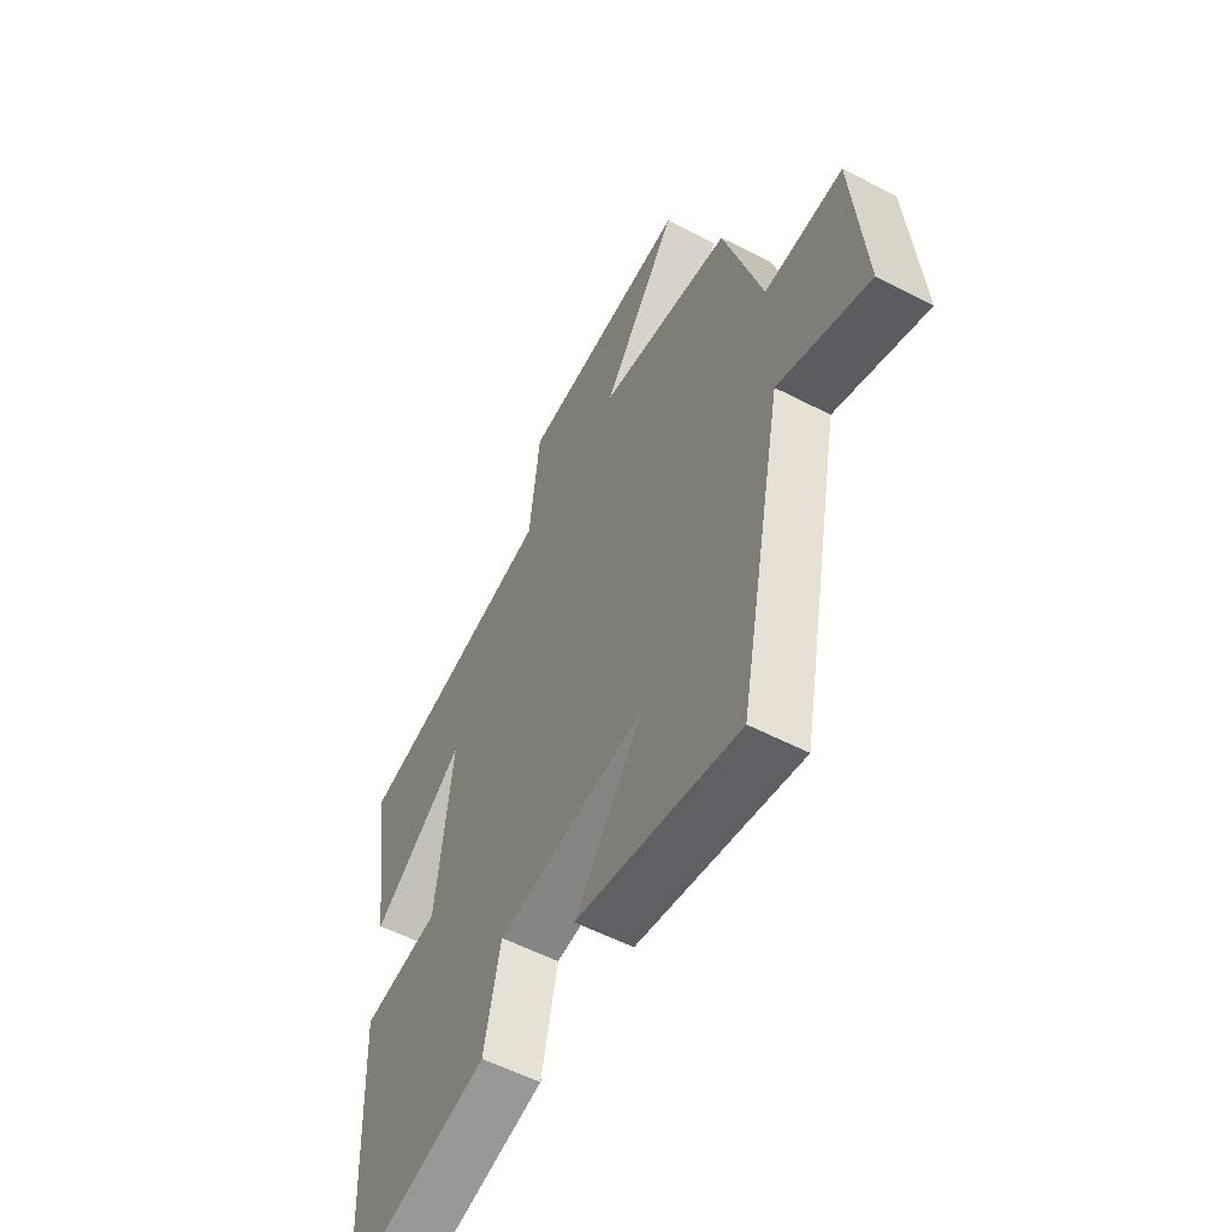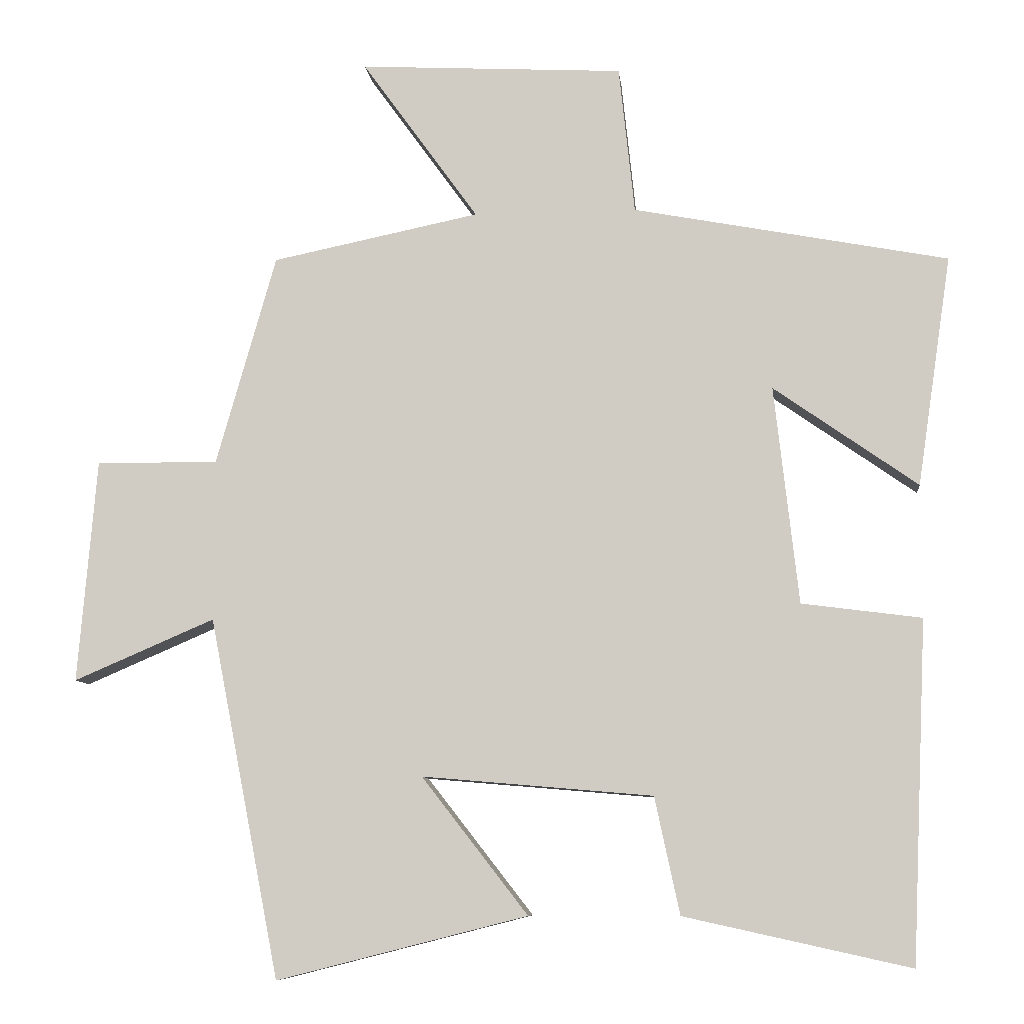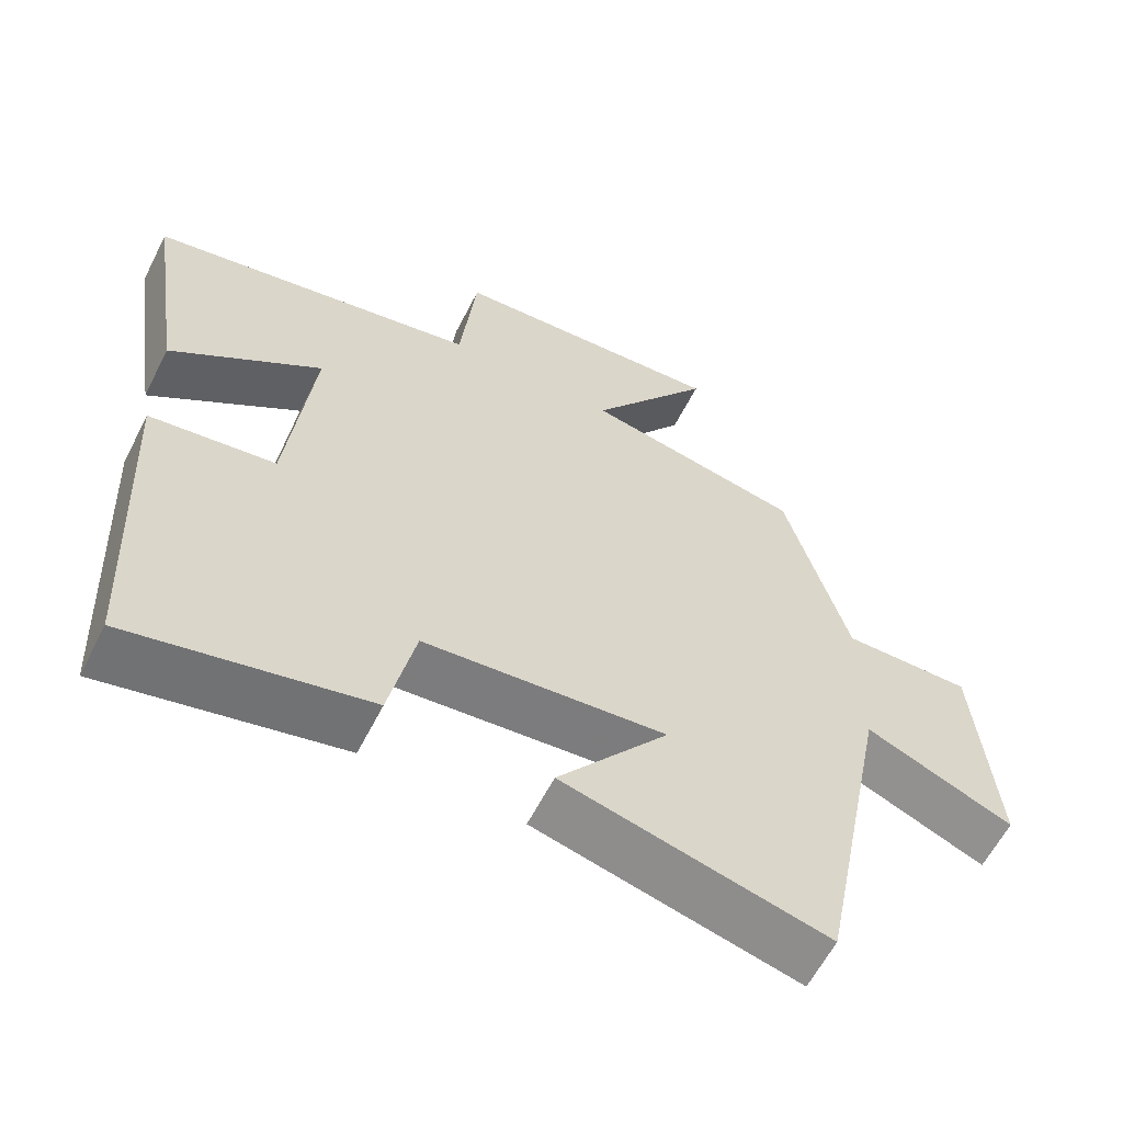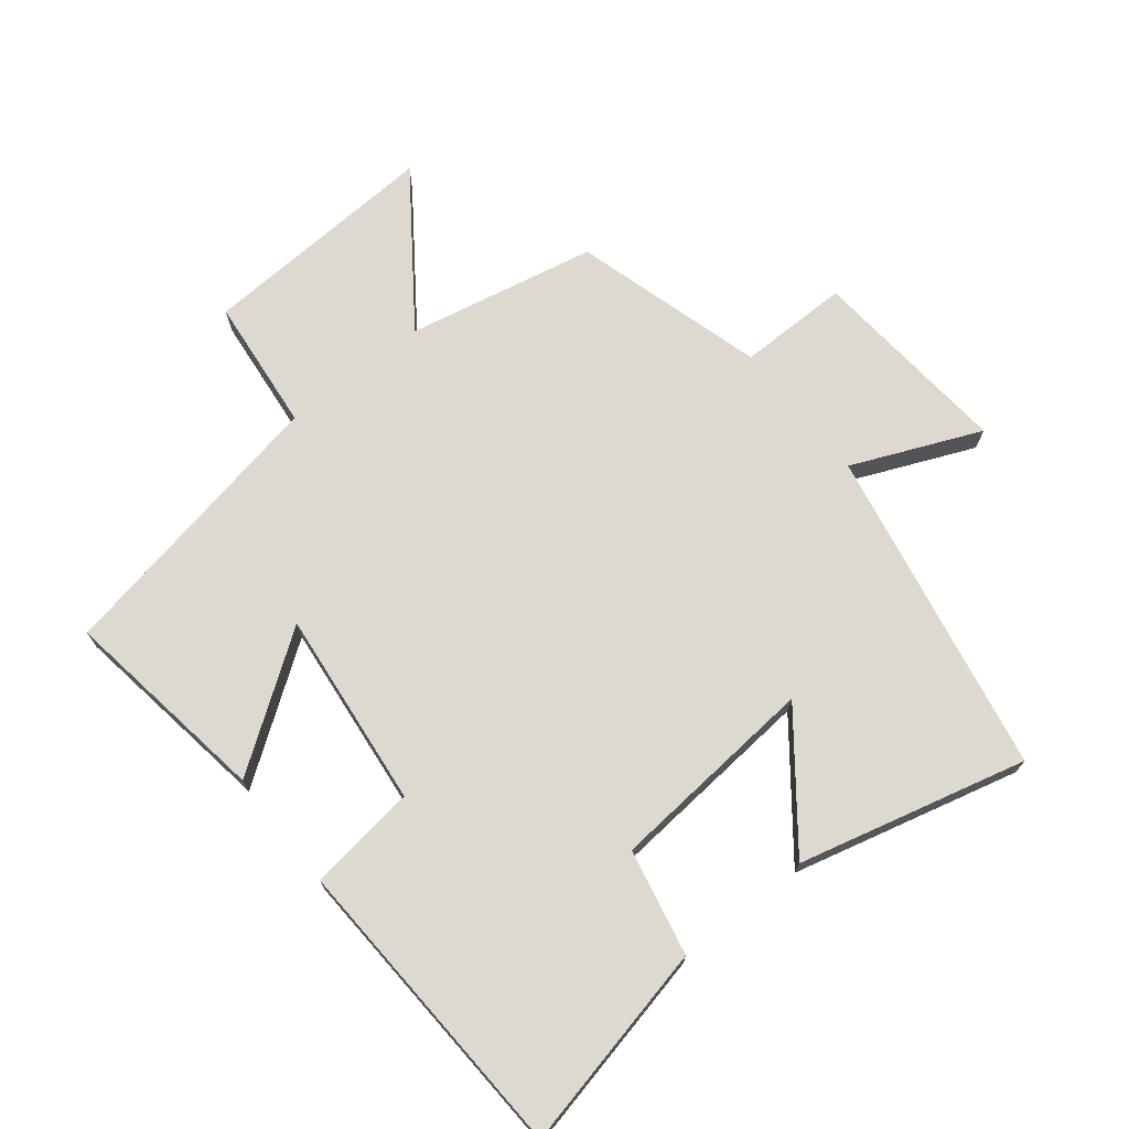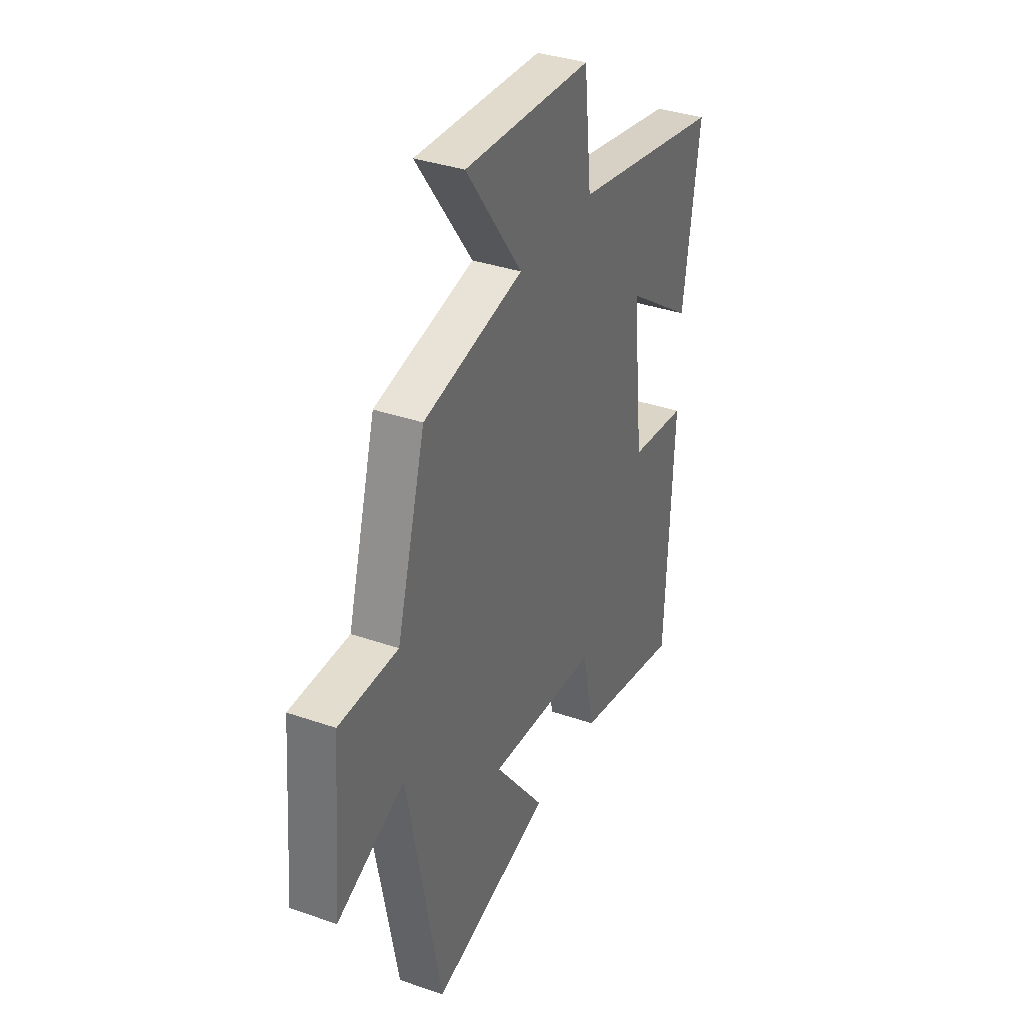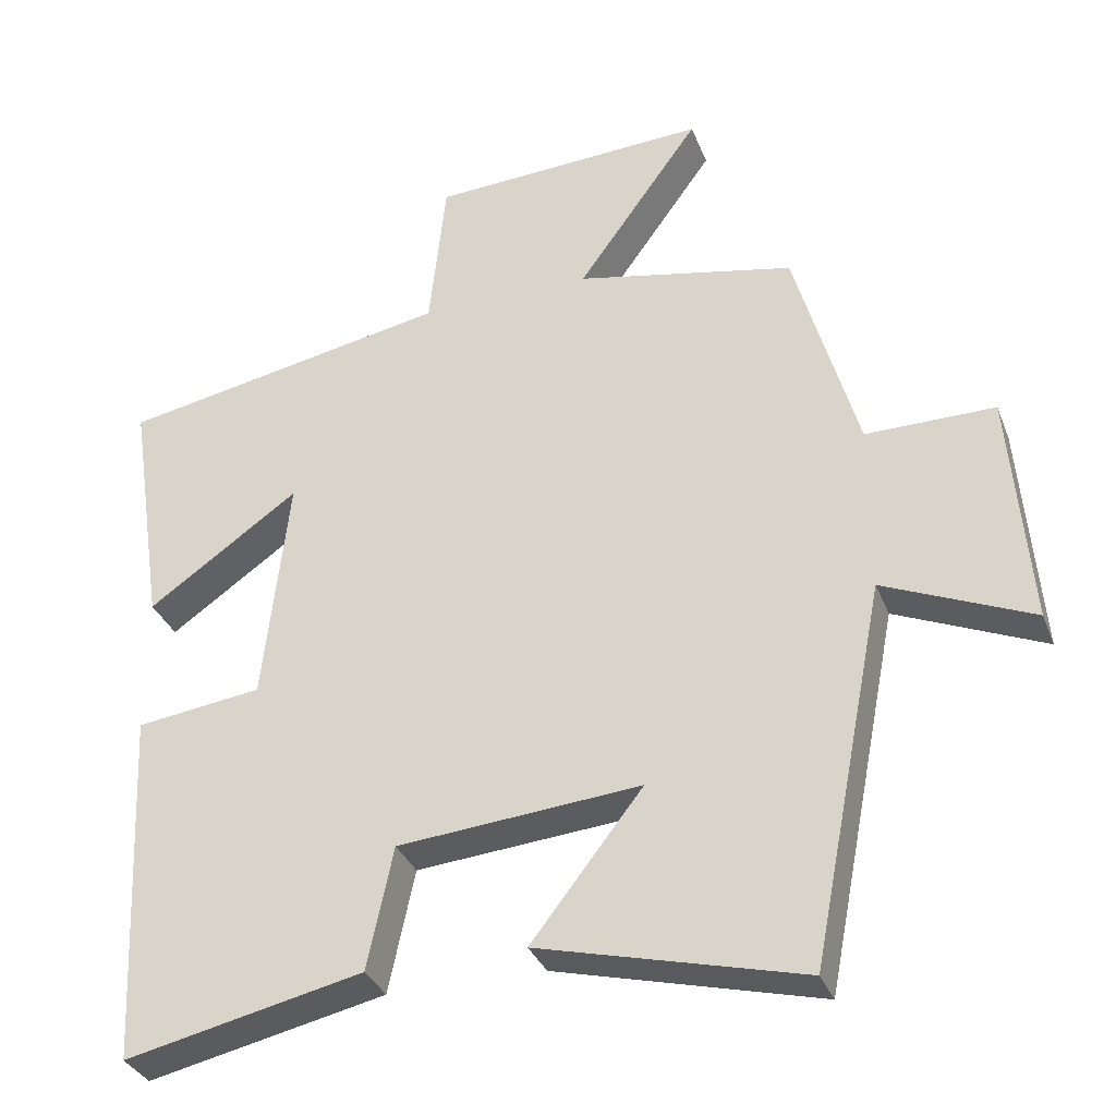
<metadata>
{"format":"obj","ext":"obj","renderer":"f3d","projection":"perspective","resolution":1024,"background":"white","views":[{"elev":-57.1,"azim":-118.2,"up":"+Z"},{"elev":-8.7,"azim":6.0,"up":"+Z"},{"elev":-60.8,"azim":153.1,"up":"+Z"},{"elev":71.4,"azim":141.4,"up":"+Y"},{"elev":35.8,"azim":-65.5,"up":"+Z"},{"elev":-33.3,"azim":-160.7,"up":"+Z"}]}
</metadata>
<code>
v -0.401 0.07 -0.589
v -0.5 0.07 -0.084
v -0.698 0.07 -0.169
v -0.672 0.07 0.145
v -0.5 0.07 0.144
v -0.416 0.07 0.44
v -0.124 0.07 0.5
v -0.288 0.07 0.728
v 0.084 0.07 0.708
v 0.106 0.07 0.5
v 0.548 0.07 0.416
v 0.5 0.07 0.093
v 0.298 0.07 0.235
v 0.332 0.07 -0.071
v 0.5 0.07 -0.093
v 0.478 0.07 -0.57
v 0.161 0.07 -0.5
v 0.126 0.07 -0.336
v -0.198 0.07 -0.308
v -0.049 0.07 -0.5
v -0.401 0 -0.589
v -0.5 0 -0.084
v -0.698 0 -0.169
v -0.672 0 0.145
v -0.5 0 0.144
v -0.416 0 0.44
v -0.124 0 0.5
v -0.288 0 0.728
v 0.084 0 0.708
v 0.106 0 0.5
v 0.548 0 0.416
v 0.5 0 0.093
v 0.298 0 0.235
v 0.332 0 -0.071
v 0.5 0 -0.093
v 0.478 0 -0.57
v 0.161 0 -0.5
v 0.126 0 -0.336
v -0.198 0 -0.308
v -0.049 0 -0.5
f 19 20 1 2
f 18 19 2
f 16 17 18
f 15 16 18
f 14 15 18
f 13 14 18 2
f 10 11 12 13
f 10 13 2
f 7 8 9 10
f 7 10 2
f 6 7 2
f 5 6 2
f 2 3 4 5
f 22 21 40 39
f 22 39 38
f 38 37 36
f 38 36 35
f 38 35 34
f 22 38 34 33
f 33 32 31 30
f 22 33 30
f 30 29 28 27
f 22 30 27
f 22 27 26
f 22 26 25
f 25 24 23 22
f 1 21 22 2
f 2 22 23 3
f 3 23 24 4
f 4 24 25 5
f 5 25 26 6
f 6 26 27 7
f 7 27 28 8
f 8 28 29 9
f 9 29 30 10
f 10 30 31 11
f 11 31 32 12
f 12 32 33 13
f 13 33 34 14
f 14 34 35 15
f 15 35 36 16
f 16 36 37 17
f 17 37 38 18
f 18 38 39 19
f 19 39 40 20
f 20 40 21 1

</code>
